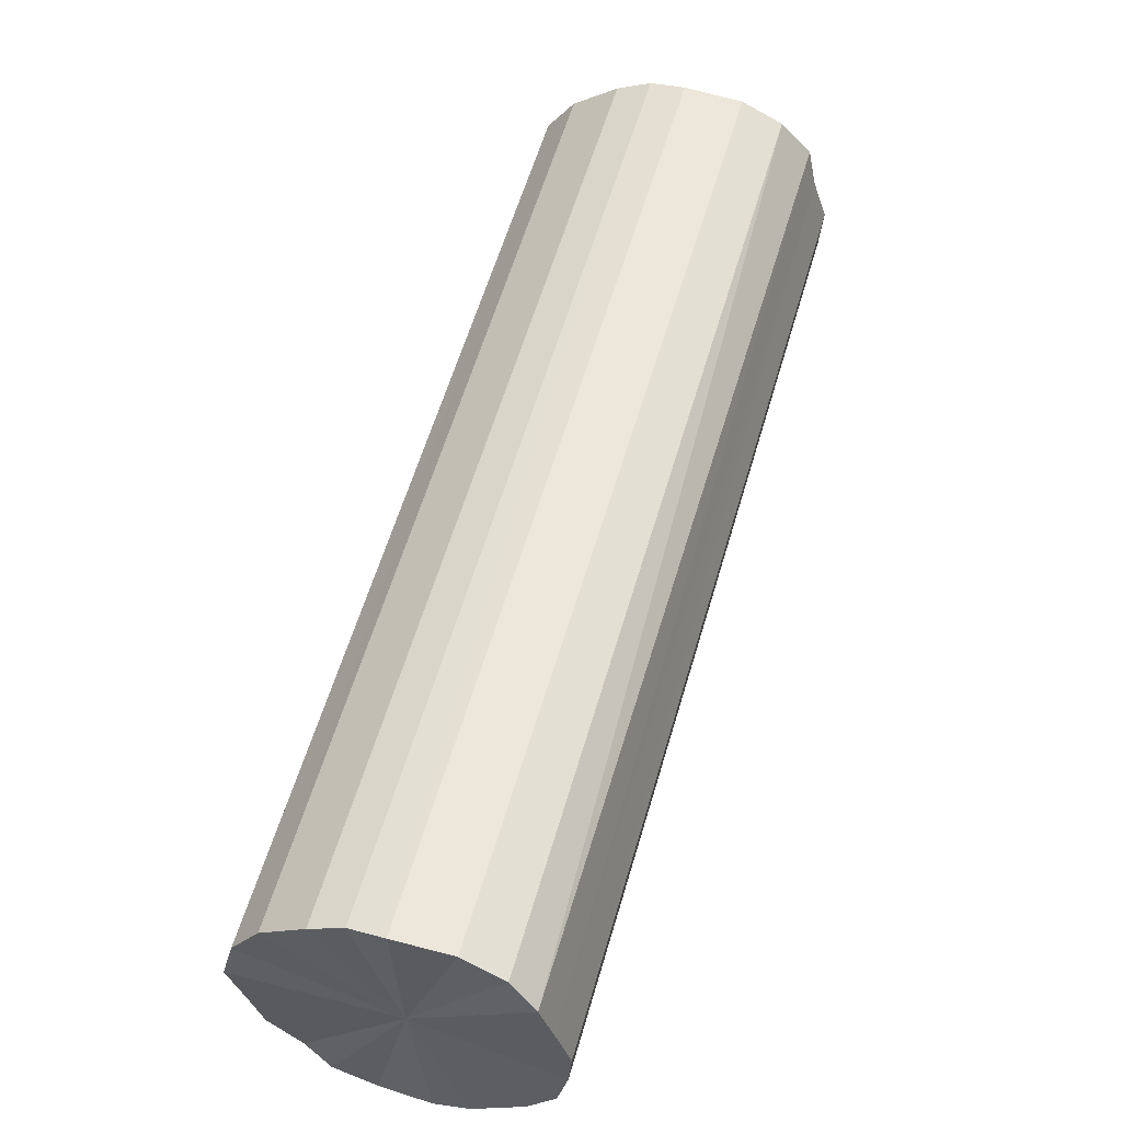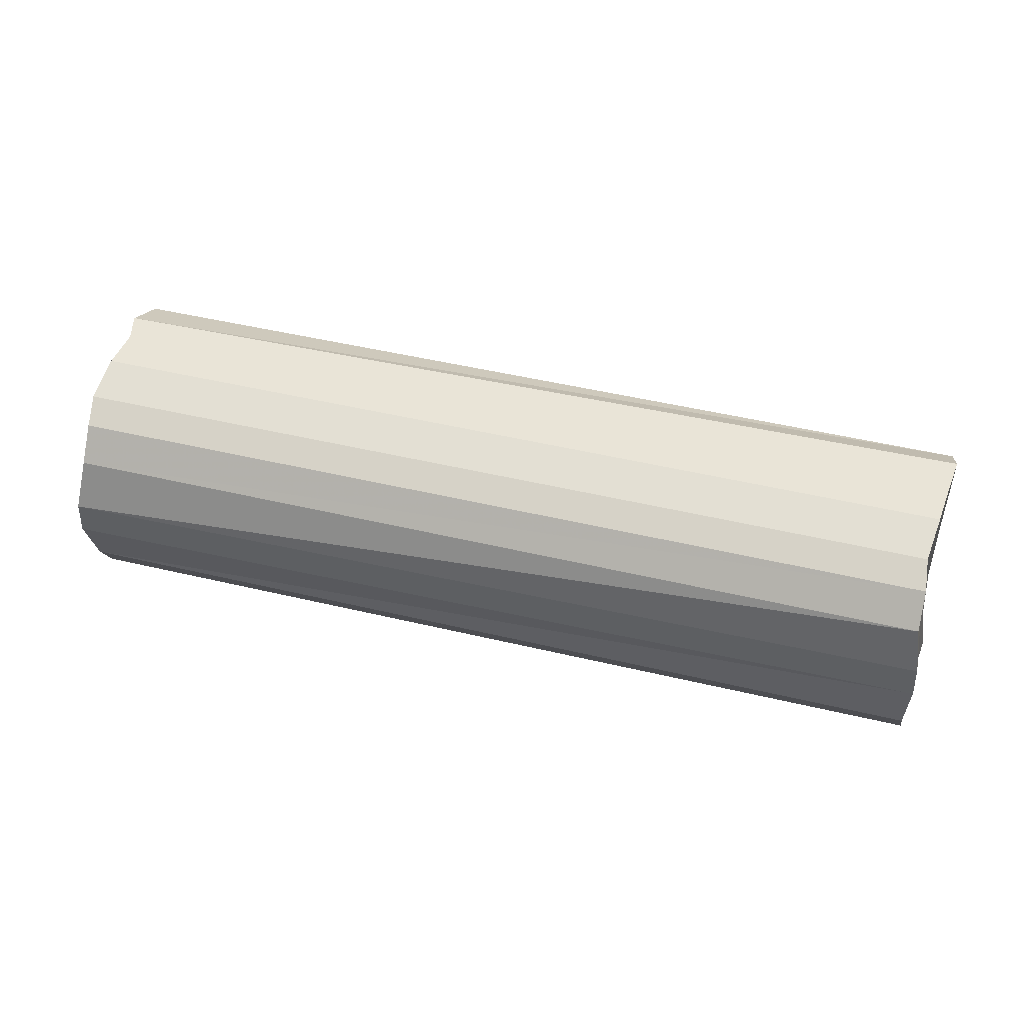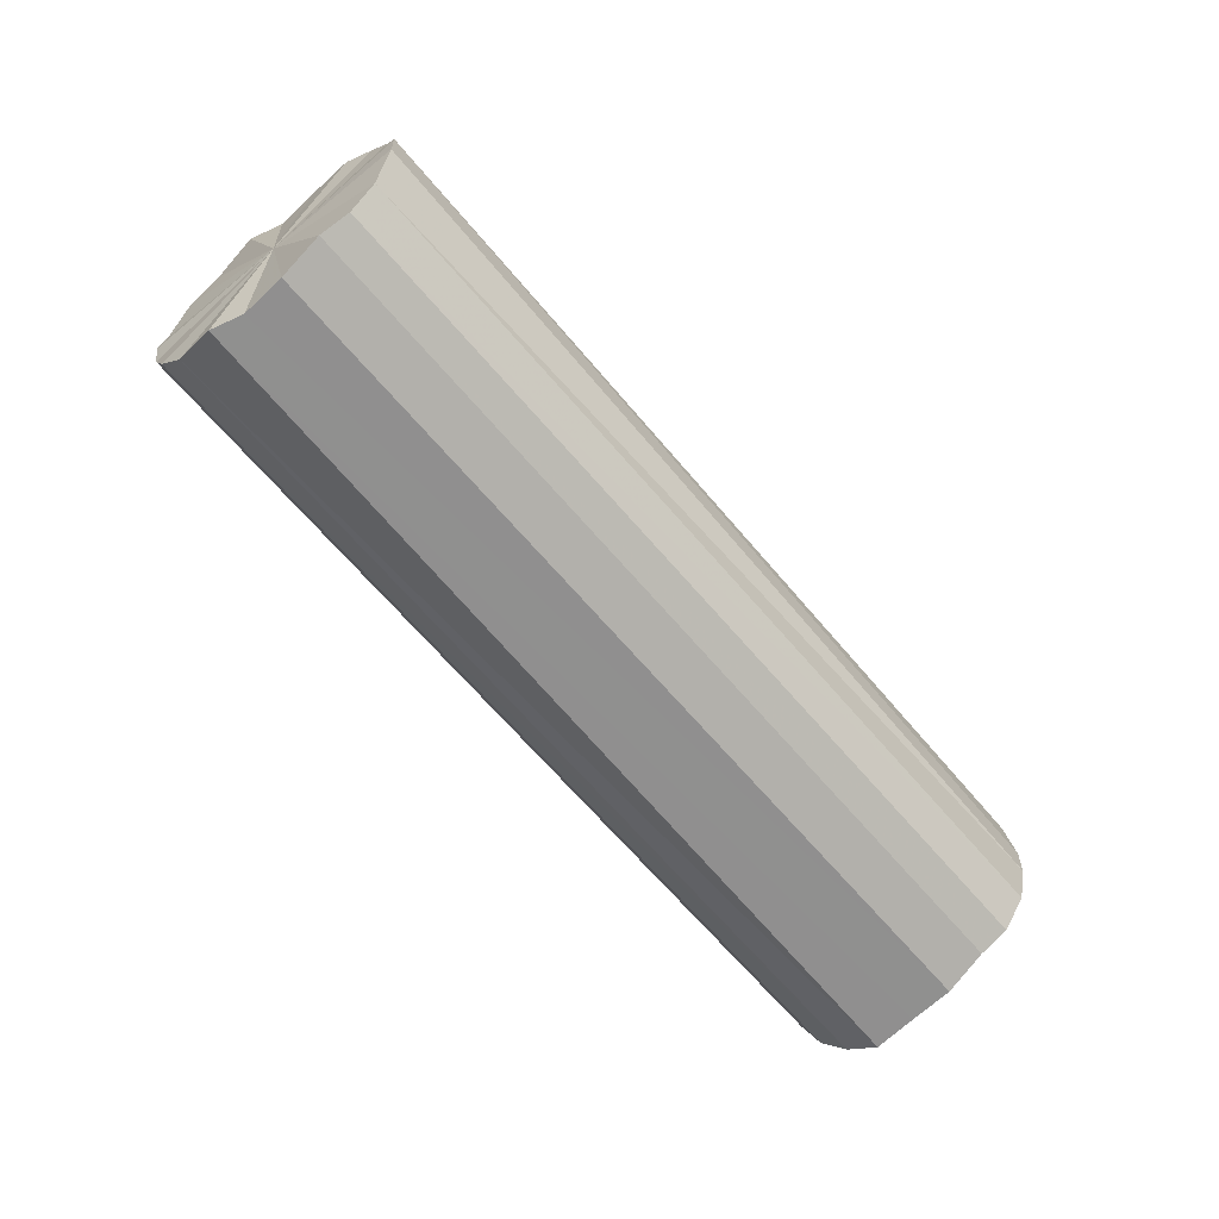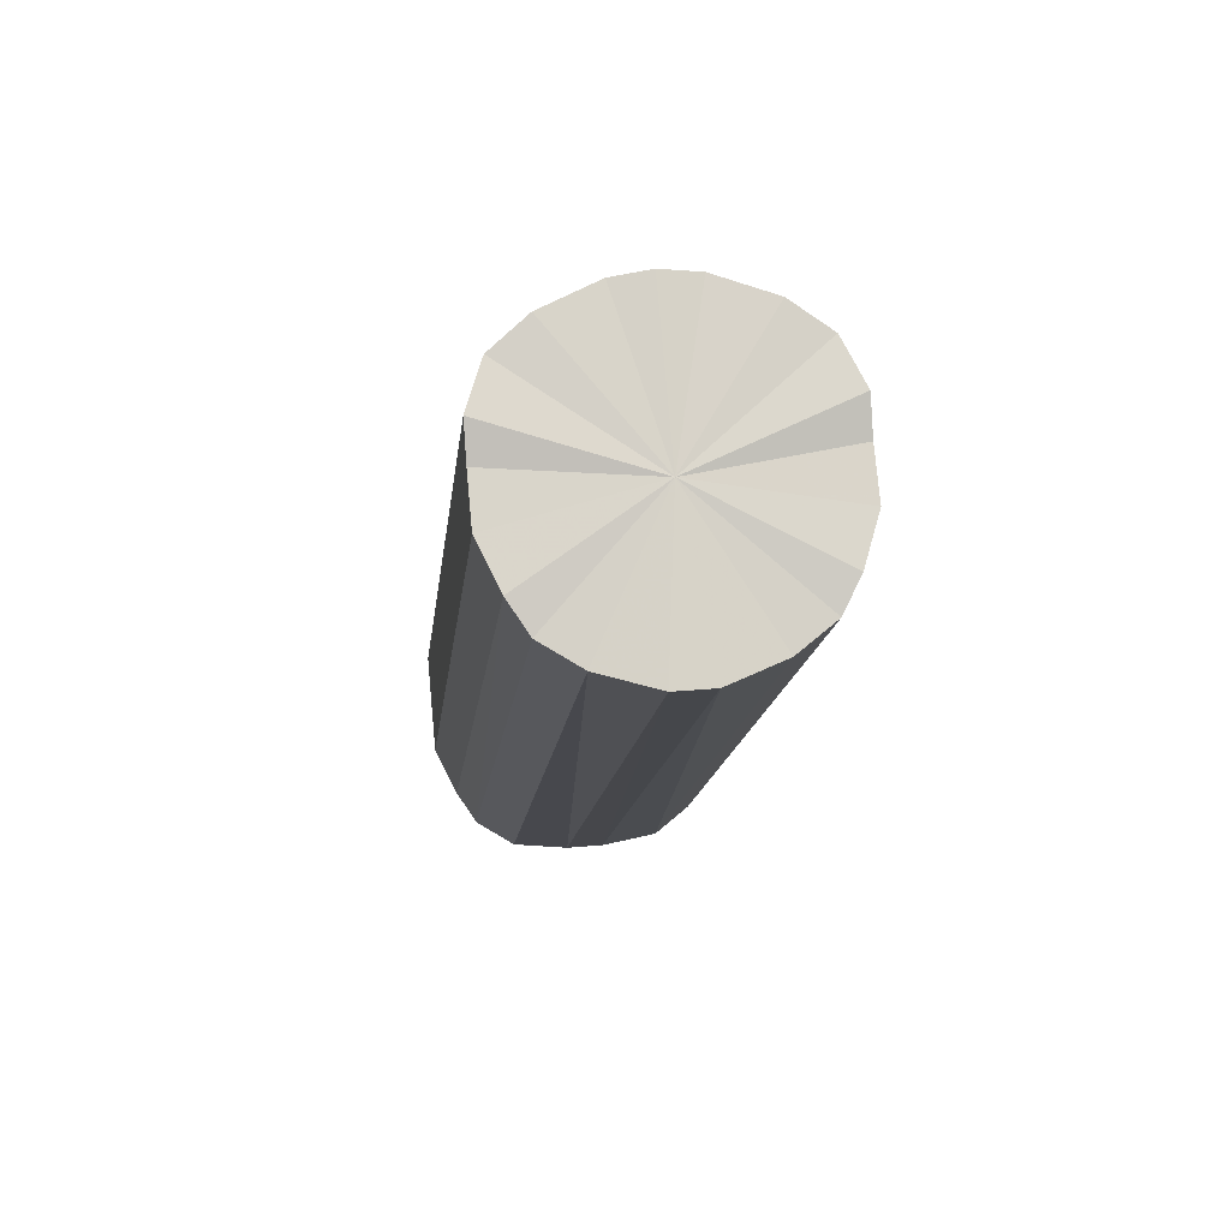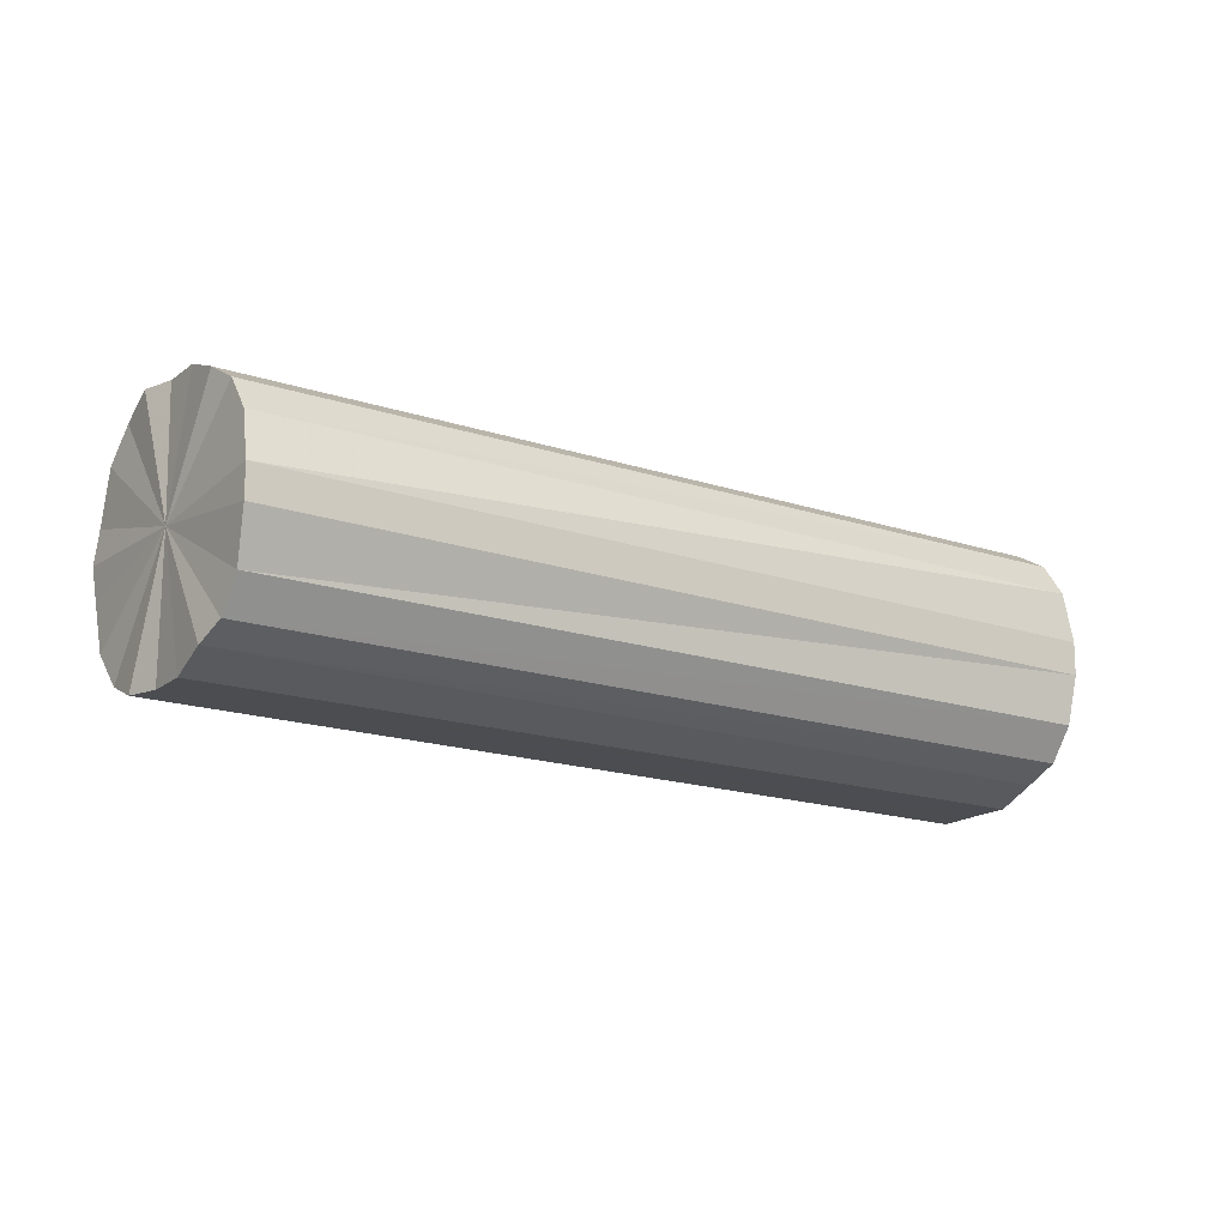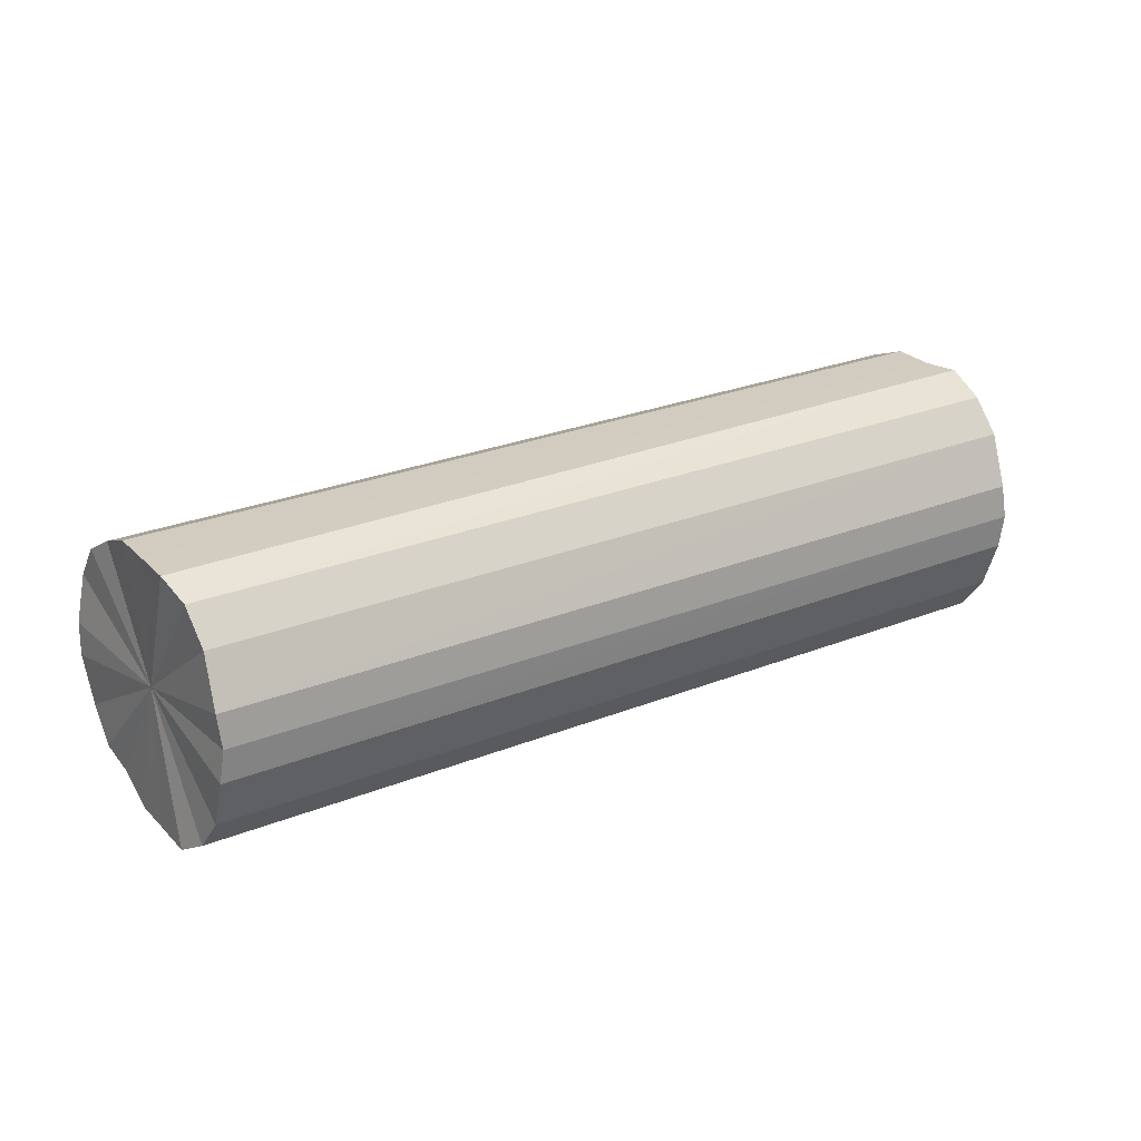
<metadata>
{"format":"obj","ext":"obj","renderer":"f3d","projection":"perspective","resolution":1024,"background":"white","views":[{"elev":8.0,"azim":-67.5,"up":"+Z"},{"elev":43.1,"azim":151.0,"up":"+Y"},{"elev":-65.5,"azim":85.1,"up":"+Y"},{"elev":33.9,"azim":83.0,"up":"+Z"},{"elev":-15.9,"azim":99.3,"up":"+Y"},{"elev":24.1,"azim":-79.6,"up":"+Y"}]}
</metadata>
<code>
o 26055
v 2217 1875 16.6
v 2217 1875 16.6
v 2216 1875 16.22
v 2217 1875 16.59
v 2216 1875 16.21
v 2217 1875 16.6
v 2216 1875 16.21
v 2217 1875 16.58
v 2216 1875 16.21
v 2217 1875 16.59
v 2216 1875 16.21
v 2217 1875 16.56
v 2216 1875 16.19
v 2217 1875 16.58
v 2216 1875 16.19
v 2217 1875 16.54
v 2216 1875 16.18
v 2217 1875 16.56
v 2216 1875 16.18
v 2217 1875 16.53
v 2216 1875 16.16
v 2217 1875 16.54
v 2216 1875 16.16
v 2217 1875 16.51
v 2216 1875 16.14
v 2217 1875 16.53
v 2216 1875 16.14
v 2217 1875 16.5
v 2216 1875 16.13
v 2217 1875 16.51
v 2216 1875 16.13
v 2217 1875 16.49
v 2216 1875 16.11
v 2217 1875 16.5
v 2216 1875 16.11
v 2217 1875 16.48
v 2216 1875 16.1
v 2217 1875 16.49
v 2216 1875 16.1
v 2217 1875 16.48
v 2216 1875 16.1
v 2216 1875 16.1
v 2216 1875 16.22
v 2217 1875 16.6
v 2216 1875 16.21
v 2217 1875 16.59
v 2216 1875 16.21
v 2216 1875 16.21
v 2217 1875 16.6
v 2216 1875 16.21
v 2217 1875 16.6
v 2217 1875 16.58
v 2216 1875 16.19
v 2216 1875 16.19
v 2217 1875 16.59
v 2216 1875 16.18
v 2217 1875 16.58
v 2217 1875 16.56
v 2216 1875 16.18
v 2216 1875 16.16
v 2217 1875 16.56
v 2216 1875 16.14
v 2217 1875 16.54
v 2217 1875 16.54
v 2216 1875 16.16
v 2216 1875 16.13
v 2217 1875 16.53
v 2216 1875 16.11
v 2217 1875 16.51
v 2217 1875 16.53
v 2216 1875 16.14
v 2216 1875 16.1
v 2217 1875 16.5
v 2216 1875 16.1
v 2217 1875 16.49
v 2217 1875 16.51
v 2216 1875 16.13
v 2216 1875 16.1
v 2217 1875 16.48
v 2216 1875 16.1
v 2217 1875 16.48
v 2217 1875 16.5
v 2216 1875 16.11
v 2217 1875 16.49
v 2217 1875 16.54
v 2217 1875 16.6
v 2217 1875 16.6
v 2217 1875 16.59
v 2217 1875 16.6
v 2217 1875 16.58
v 2217 1875 16.59
v 2217 1875 16.56
v 2217 1875 16.58
v 2217 1875 16.54
v 2217 1875 16.56
v 2217 1875 16.53
v 2217 1875 16.54
v 2217 1875 16.51
v 2217 1875 16.53
v 2217 1875 16.5
v 2217 1875 16.51
v 2217 1875 16.49
v 2217 1875 16.5
v 2217 1875 16.48
v 2217 1875 16.49
v 2217 1875 16.48
v 2216 1875 16.16
v 2216 1875 16.22
v 2216 1875 16.21
v 2216 1875 16.21
v 2216 1875 16.21
v 2216 1875 16.21
v 2216 1875 16.19
v 2216 1875 16.19
v 2216 1875 16.18
v 2216 1875 16.18
v 2216 1875 16.16
v 2216 1875 16.16
v 2216 1875 16.14
v 2216 1875 16.14
v 2216 1875 16.13
v 2216 1875 16.13
v 2216 1875 16.11
v 2216 1875 16.11
v 2216 1875 16.1
v 2216 1875 16.1
v 2216 1875 16.1
v 2216 1875 16.1
f 1 2 3
f 2 4 5
f 6 1 7
f 4 8 9
f 10 6 11
f 8 12 13
f 14 10 15
f 12 16 17
f 18 14 19
f 16 20 21
f 22 18 23
f 20 24 25
f 26 22 27
f 24 28 29
f 30 26 31
f 28 32 33
f 34 30 35
f 32 36 37
f 38 34 39
f 36 40 41
f 40 38 42
f 43 44 45
f 45 46 47
f 48 49 43
f 50 51 48
f 47 52 53
f 54 55 50
f 56 57 54
f 53 58 59
f 60 61 56
f 62 63 60
f 59 64 65
f 66 67 62
f 68 69 66
f 65 70 71
f 72 73 68
f 74 75 72
f 71 76 77
f 78 79 74
f 80 81 78
f 77 82 83
f 83 84 80
f 85 86 87
f 85 88 86
f 85 87 89
f 85 90 88
f 85 89 91
f 85 92 90
f 85 91 93
f 85 94 92
f 85 93 95
f 85 96 94
f 85 95 97
f 85 98 96
f 85 97 99
f 85 100 98
f 85 99 101
f 85 102 100
f 85 101 103
f 85 104 102
f 85 103 105
f 85 106 104
f 85 105 106
f 107 108 109
f 107 110 108
f 107 109 111
f 107 112 110
f 107 111 113
f 107 114 112
f 107 113 115
f 107 116 114
f 107 115 117
f 107 118 116
f 107 117 119
f 107 120 118
f 107 119 121
f 107 122 120
f 107 121 123
f 107 124 122
f 107 123 125
f 107 126 124
f 107 125 127
f 107 128 126
f 107 127 128

</code>
